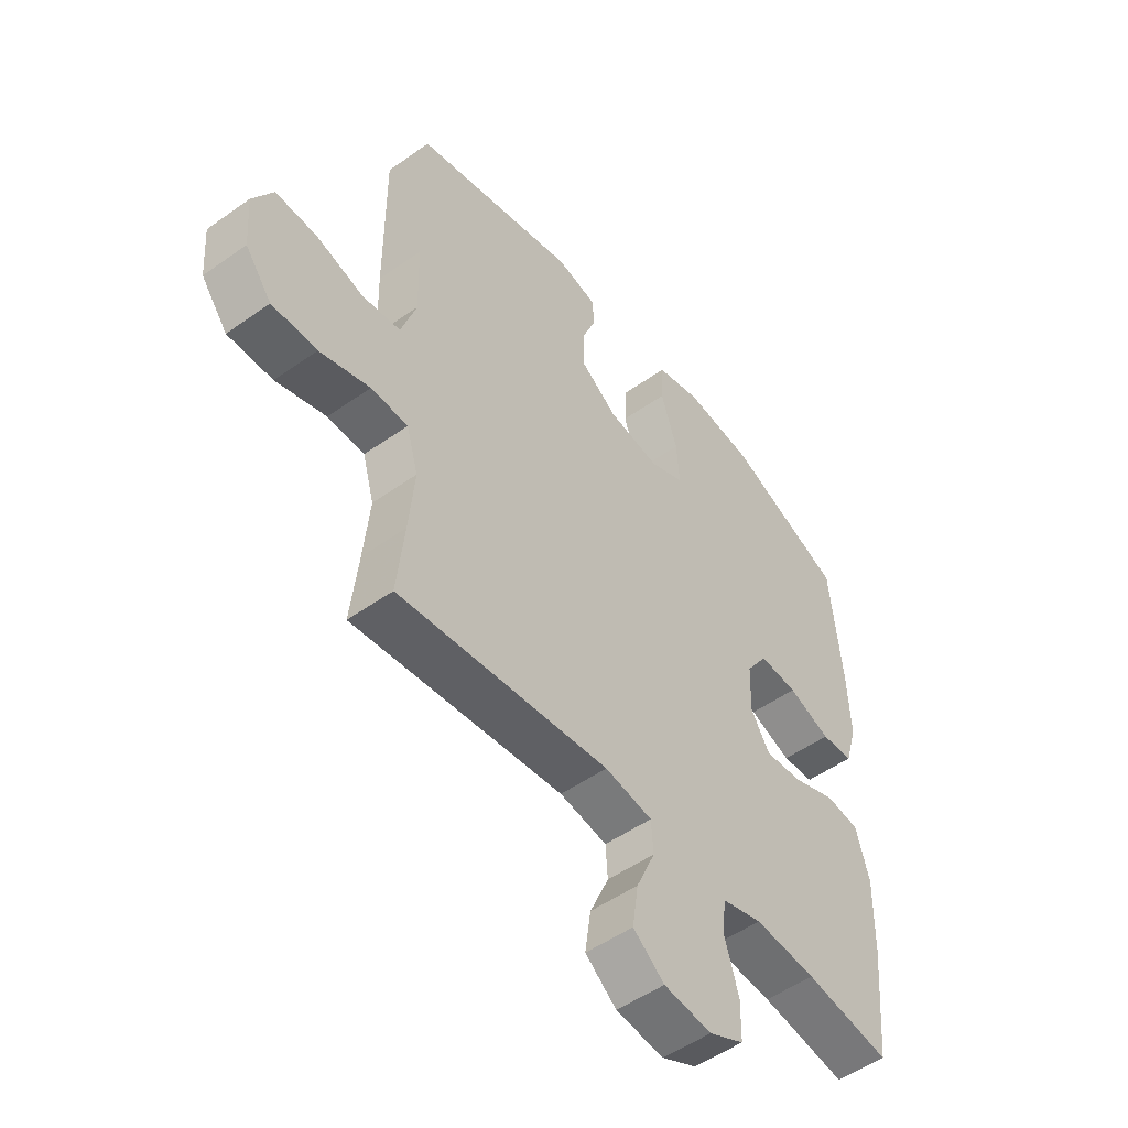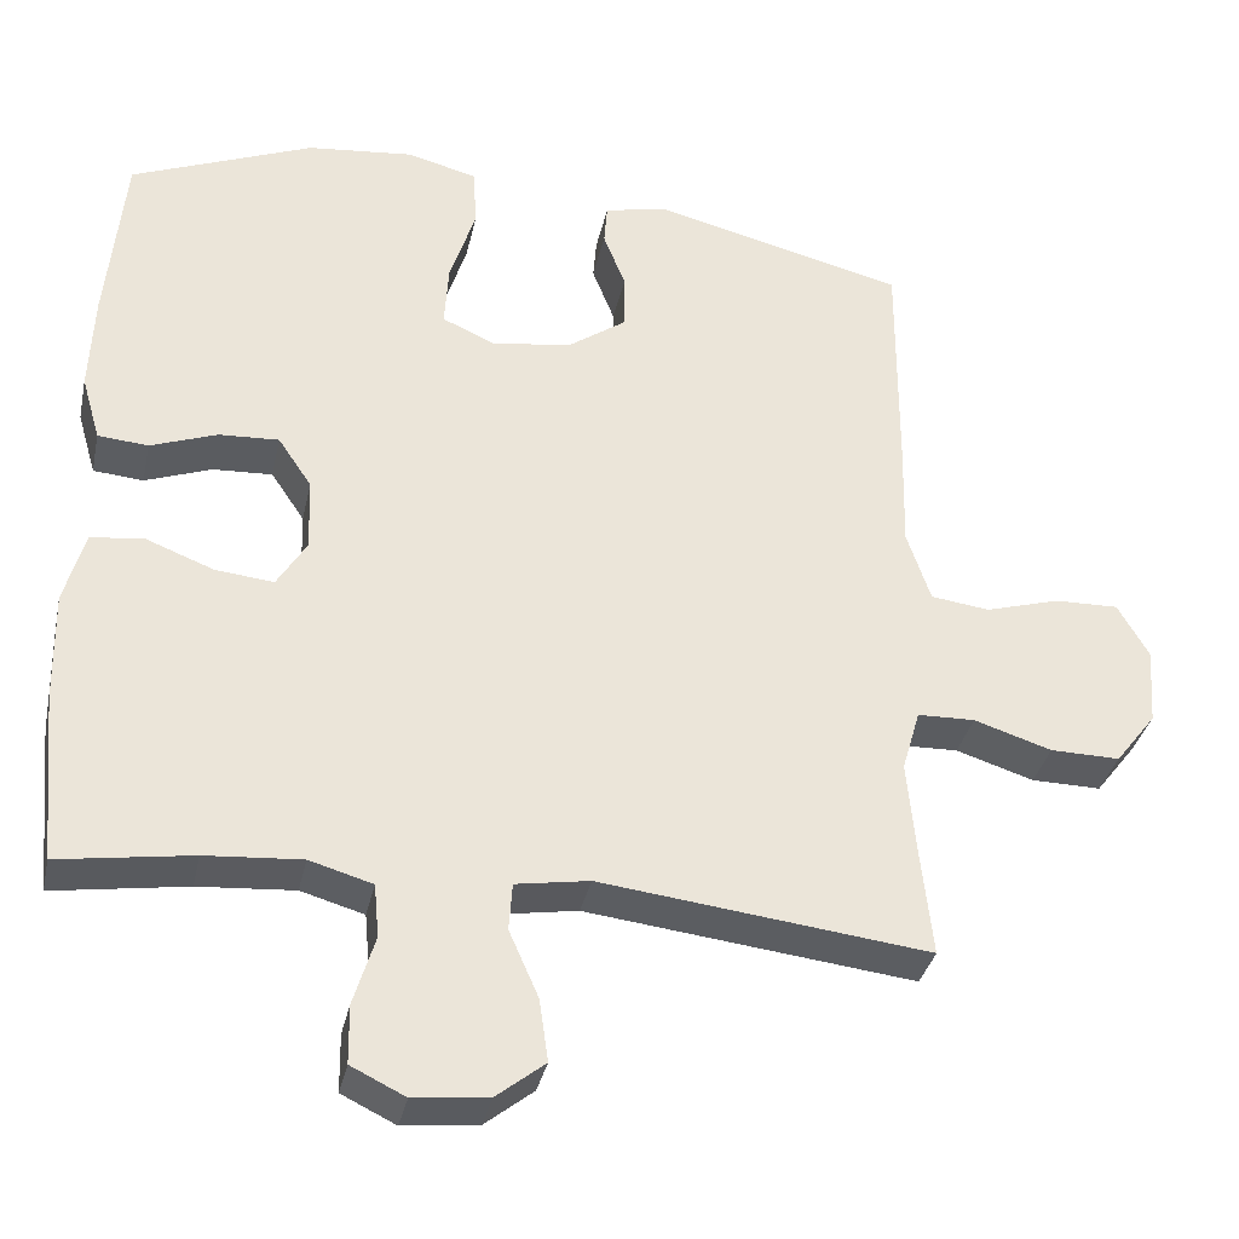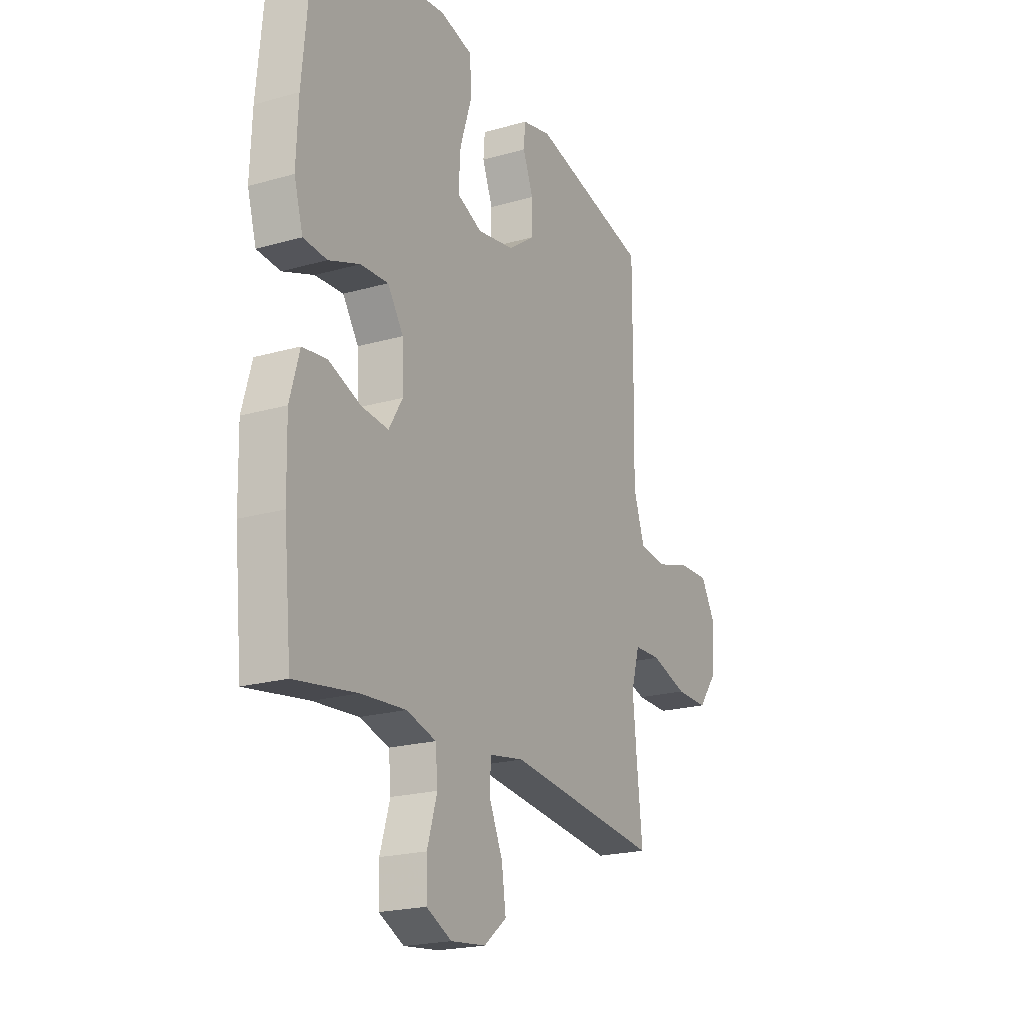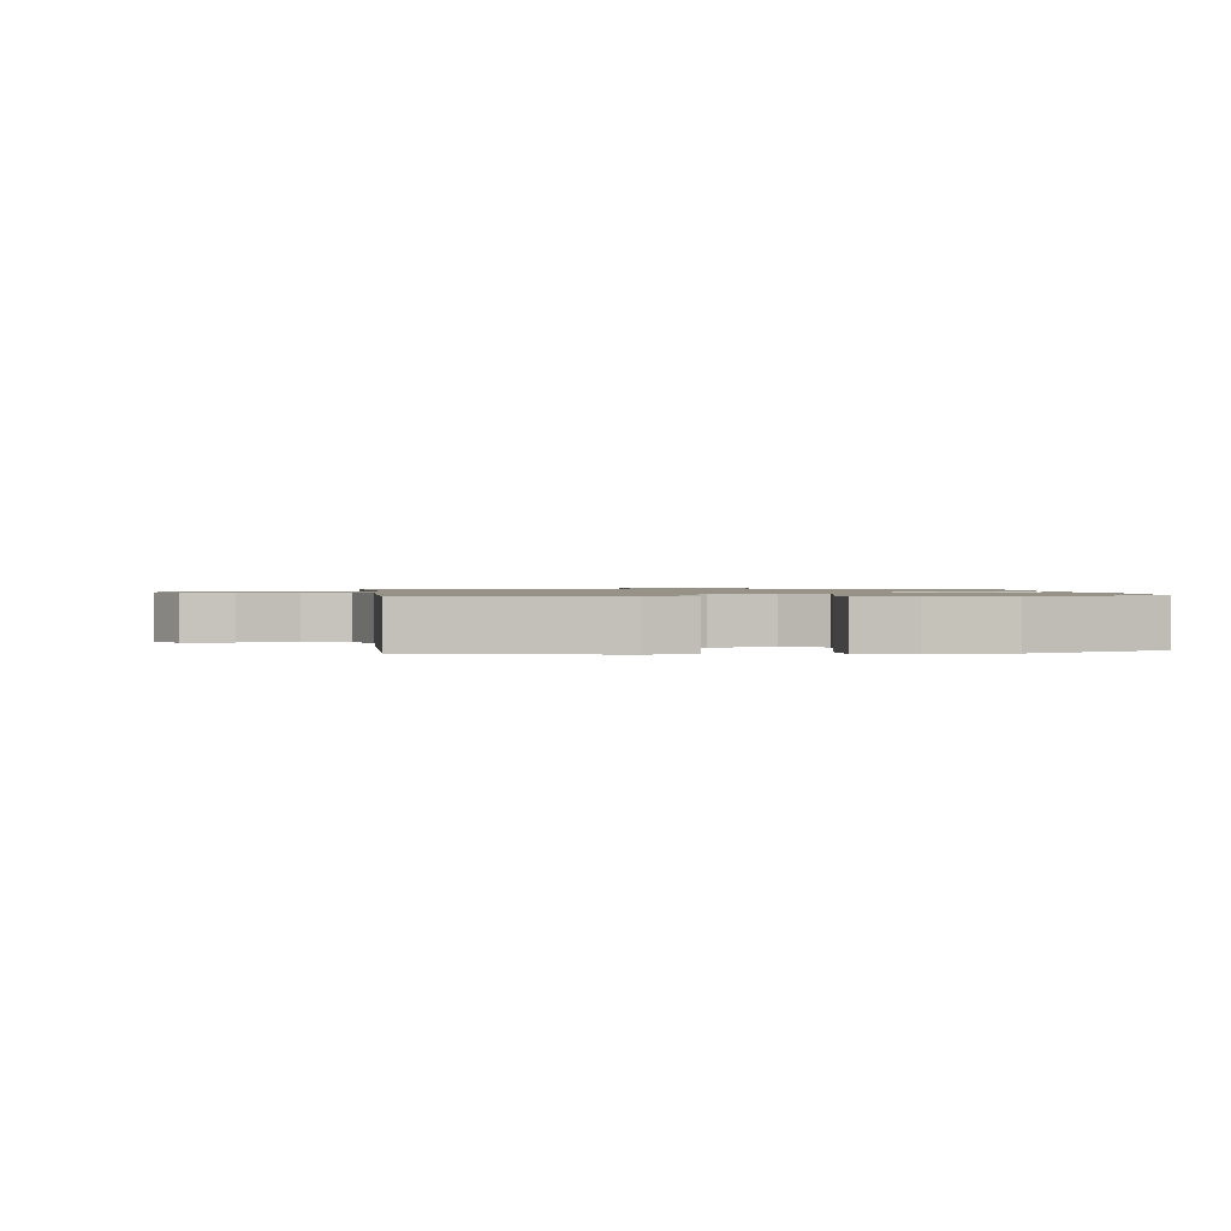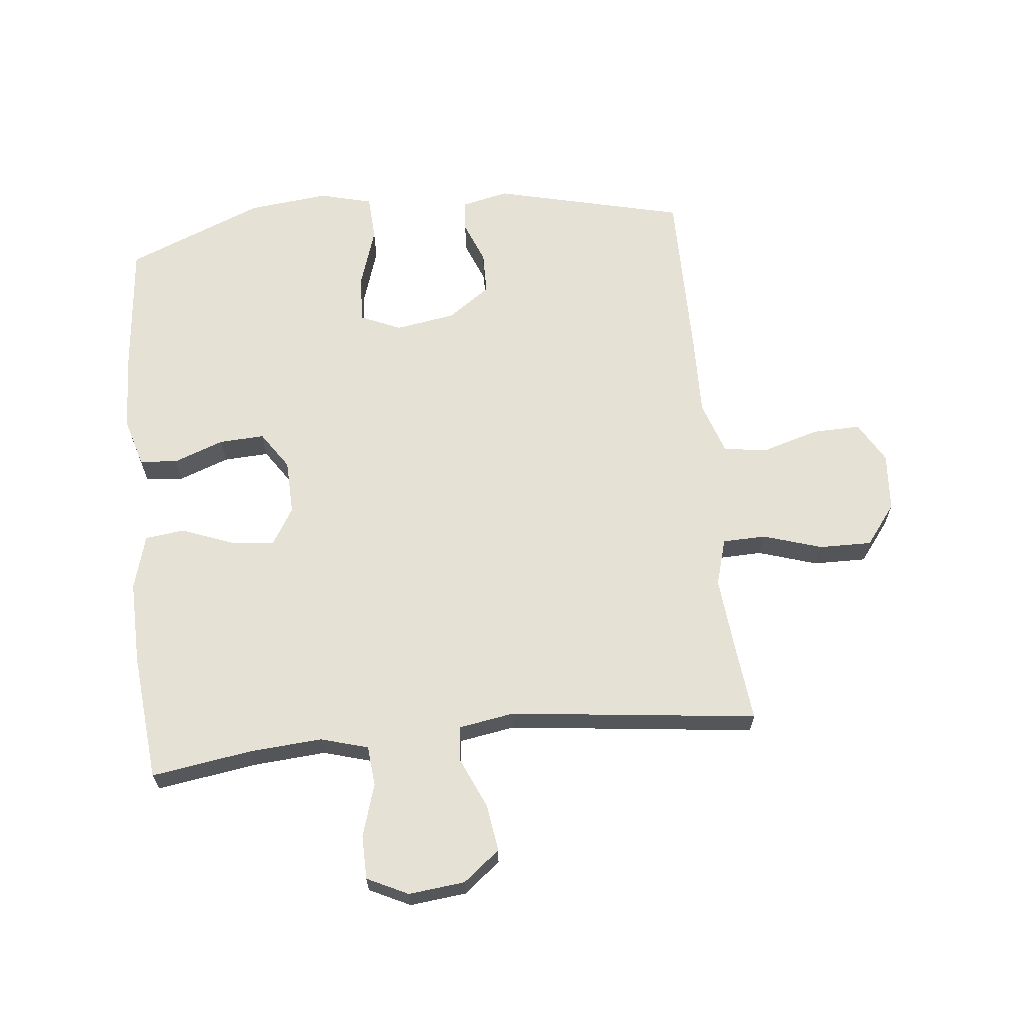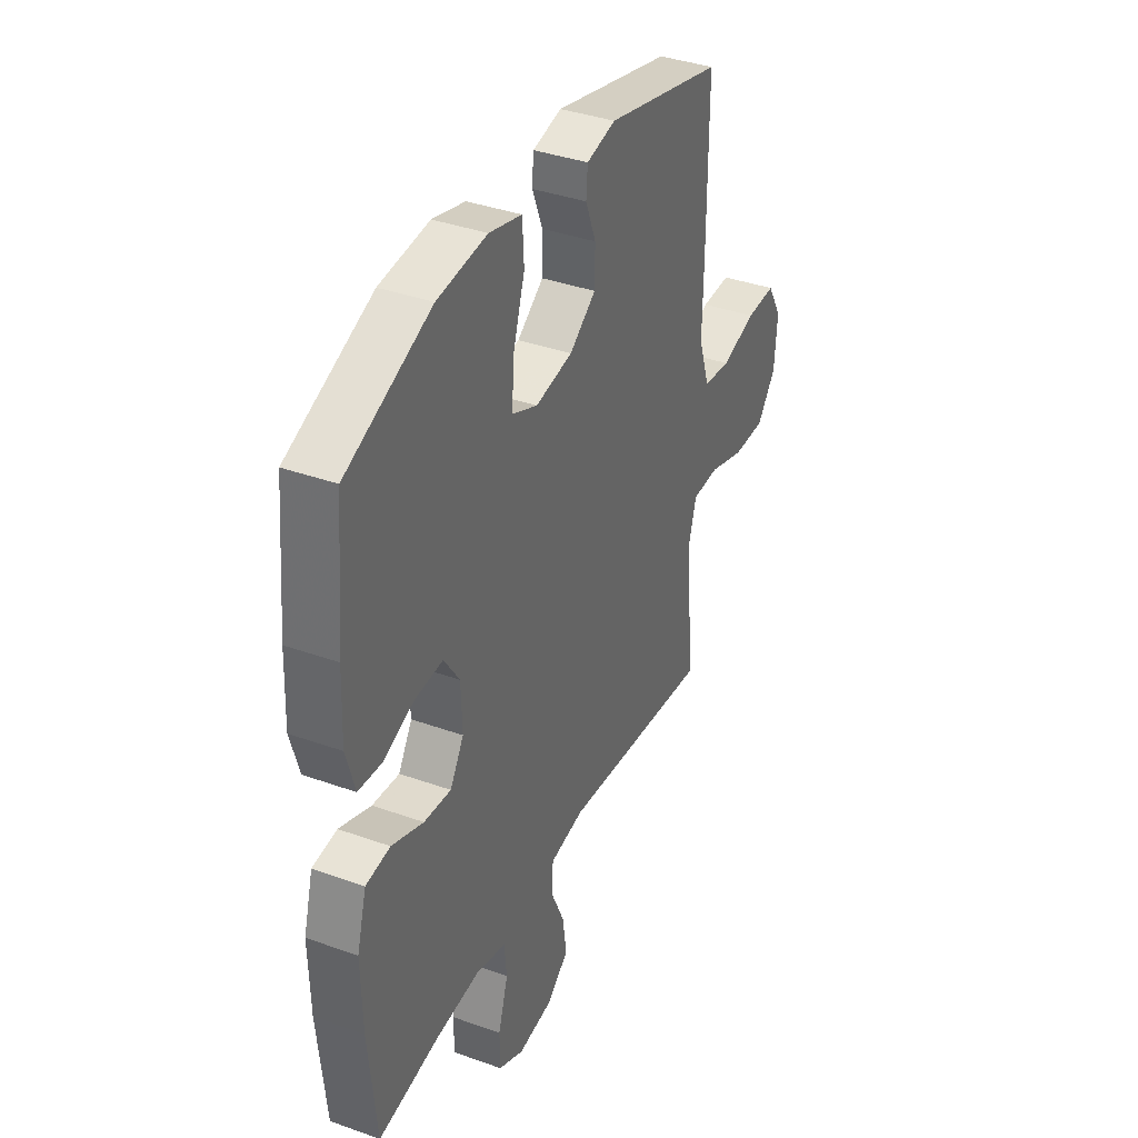
<metadata>
{"format":"obj","ext":"obj","renderer":"f3d","projection":"perspective","resolution":1024,"background":"white","views":[{"elev":-51.3,"azim":-52.3,"up":"+Z"},{"elev":-34.7,"azim":167.8,"up":"+Z"},{"elev":-20.8,"azim":117.4,"up":"+Z"},{"elev":1.1,"azim":-7.4,"up":"+Y"},{"elev":64.8,"azim":174.1,"up":"+Y"},{"elev":37.6,"azim":114.6,"up":"+Z"}]}
</metadata>
<code>
v 0.5 0.07 -0.5
v 0.338 0.07 -0.475
v 0.221 0.07 -0.466
v 0.144 0.07 -0.488
v 0.138 0.07 -0.553
v 0.164 0.07 -0.638
v 0.163 0.07 -0.709
v 0.097 0.07 -0.741
v 0.006 0.07 -0.731
v -0.053 0.07 -0.684
v -0.042 0.07 -0.608
v -0.006 0.07 -0.527
v -0.01 0.07 -0.469
v -0.1 0.07 -0.454
v -0.5 0.07 -0.5
v -0.486 0.07 -0.37
v -0.475 0.07 -0.254
v -0.497 0.07 -0.178
v -0.567 0.07 -0.176
v -0.662 0.07 -0.206
v -0.747 0.07 -0.207
v -0.797 0.07 -0.142
v -0.804 0.07 -0.047
v -0.766 0.07 0.019
v -0.688 0.07 0.017
v -0.597 0.07 -0.01
v -0.525 0.07 -0.001
v -0.496 0.07 0.086
v -0.499 0.07 0.217
v -0.5 0.07 0.5
v -0.191 0.07 0.575
v -0.115 0.07 0.558
v -0.111 0.07 0.508
v -0.138 0.07 0.439
v -0.137 0.07 0.37
v -0.068 0.07 0.321
v 0.029 0.07 0.305
v 0.095 0.07 0.334
v 0.09 0.07 0.413
v 0.059 0.07 0.509
v 0.063 0.07 0.583
v 0.148 0.07 0.605
v 0.278 0.07 0.591
v 0.5 0.07 0.5
v 0.521 0.07 0.28
v 0.526 0.07 0.159
v 0.503 0.07 0.08
v 0.442 0.07 0.075
v 0.361 0.07 0.105
v 0.288 0.07 0.109
v 0.247 0.07 0.048
v 0.244 0.07 -0.041
v 0.28 0.07 -0.1
v 0.351 0.07 -0.093
v 0.434 0.07 -0.061
v 0.498 0.07 -0.069
v 0.523 0.07 -0.158
v 0.52 0.07 -0.293
v 0.5 0 -0.5
v 0.338 0 -0.475
v 0.221 0 -0.466
v 0.144 0 -0.488
v 0.138 0 -0.553
v 0.164 0 -0.638
v 0.163 0 -0.709
v 0.097 0 -0.741
v 0.006 0 -0.731
v -0.053 0 -0.684
v -0.042 0 -0.608
v -0.006 0 -0.527
v -0.01 0 -0.469
v -0.1 0 -0.454
v -0.5 0 -0.5
v -0.486 0 -0.37
v -0.475 0 -0.254
v -0.497 0 -0.178
v -0.567 0 -0.176
v -0.662 0 -0.206
v -0.747 0 -0.207
v -0.797 0 -0.142
v -0.804 0 -0.047
v -0.766 0 0.019
v -0.688 0 0.017
v -0.597 0 -0.01
v -0.525 0 -0.001
v -0.496 0 0.086
v -0.499 0 0.217
v -0.5 0 0.5
v -0.191 0 0.575
v -0.115 0 0.558
v -0.111 0 0.508
v -0.138 0 0.439
v -0.137 0 0.37
v -0.068 0 0.321
v 0.029 0 0.305
v 0.095 0 0.334
v 0.09 0 0.413
v 0.059 0 0.509
v 0.063 0 0.583
v 0.148 0 0.605
v 0.278 0 0.591
v 0.5 0 0.5
v 0.521 0 0.28
v 0.526 0 0.159
v 0.503 0 0.08
v 0.442 0 0.075
v 0.361 0 0.105
v 0.288 0 0.109
v 0.247 0 0.048
v 0.244 0 -0.041
v 0.28 0 -0.1
v 0.351 0 -0.093
v 0.434 0 -0.061
v 0.498 0 -0.069
v 0.523 0 -0.158
v 0.52 0 -0.293
f 57 58 1 2
f 54 55 56 57
f 53 54 57 2
f 52 53 2 3
f 51 52 3 4
f 46 47 48 49
f 46 49 50
f 45 46 50
f 44 45 50
f 43 44 50 51
f 39 40 41 42
f 38 39 42 43
f 31 32 33 34
f 31 34 35
f 28 29 30 31
f 27 28 31 35
f 23 24 25 26
f 23 26 27
f 22 23 27
f 19 20 21 22
f 18 19 22 27
f 17 18 27 35
f 14 15 16
f 13 14 16 17
f 9 10 11 12
f 7 8 9 12
f 5 6 7 12
f 4 5 12 13
f 38 43 51 4
f 13 17 35 36
f 13 36 37
f 4 13 37 38
f 60 59 116 115
f 115 114 113 112
f 60 115 112 111
f 61 60 111 110
f 62 61 110 109
f 107 106 105 104
f 108 107 104
f 108 104 103
f 108 103 102
f 109 108 102 101
f 100 99 98 97
f 101 100 97 96
f 92 91 90 89
f 93 92 89
f 89 88 87 86
f 93 89 86 85
f 84 83 82 81
f 85 84 81
f 85 81 80
f 80 79 78 77
f 85 80 77 76
f 93 85 76 75
f 74 73 72
f 75 74 72 71
f 70 69 68 67
f 70 67 66 65
f 70 65 64 63
f 71 70 63 62
f 62 109 101 96
f 94 93 75 71
f 95 94 71
f 96 95 71 62
f 1 59 60 2
f 2 60 61 3
f 3 61 62 4
f 4 62 63 5
f 5 63 64 6
f 6 64 65 7
f 7 65 66 8
f 8 66 67 9
f 9 67 68 10
f 10 68 69 11
f 11 69 70 12
f 12 70 71 13
f 13 71 72 14
f 14 72 73 15
f 15 73 74 16
f 16 74 75 17
f 17 75 76 18
f 18 76 77 19
f 19 77 78 20
f 20 78 79 21
f 21 79 80 22
f 22 80 81 23
f 23 81 82 24
f 24 82 83 25
f 25 83 84 26
f 26 84 85 27
f 27 85 86 28
f 28 86 87 29
f 29 87 88 30
f 30 88 89 31
f 31 89 90 32
f 32 90 91 33
f 33 91 92 34
f 34 92 93 35
f 35 93 94 36
f 36 94 95 37
f 37 95 96 38
f 38 96 97 39
f 39 97 98 40
f 40 98 99 41
f 41 99 100 42
f 42 100 101 43
f 43 101 102 44
f 44 102 103 45
f 45 103 104 46
f 46 104 105 47
f 47 105 106 48
f 48 106 107 49
f 49 107 108 50
f 50 108 109 51
f 51 109 110 52
f 52 110 111 53
f 53 111 112 54
f 54 112 113 55
f 55 113 114 56
f 56 114 115 57
f 57 115 116 58
f 58 116 59 1

</code>
